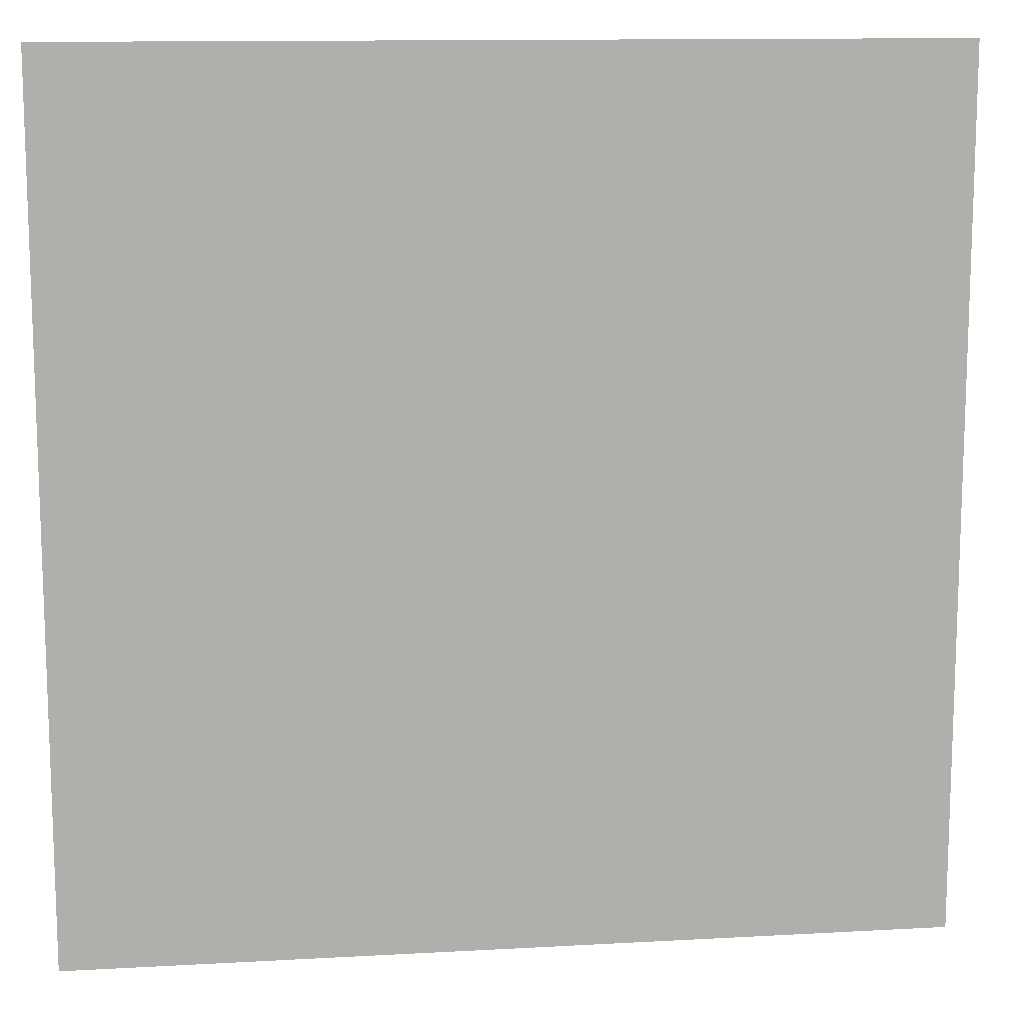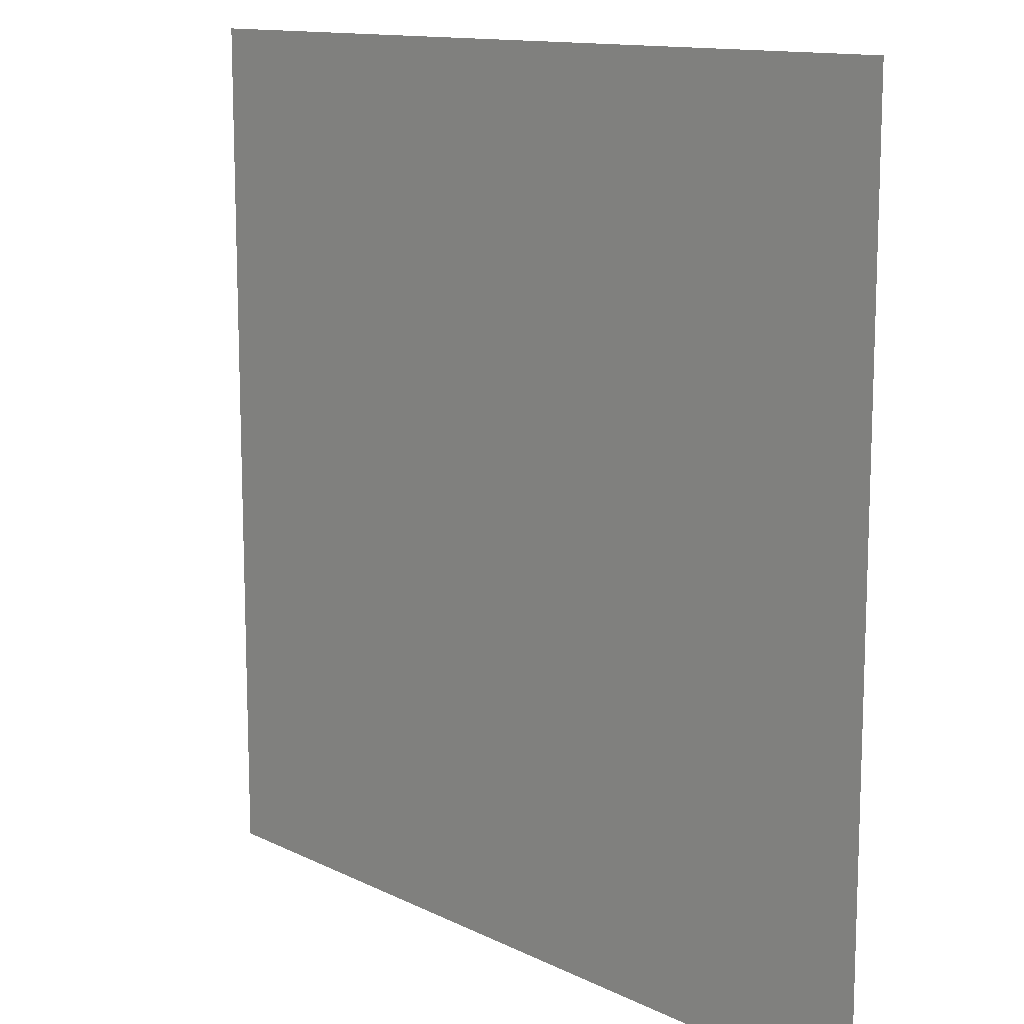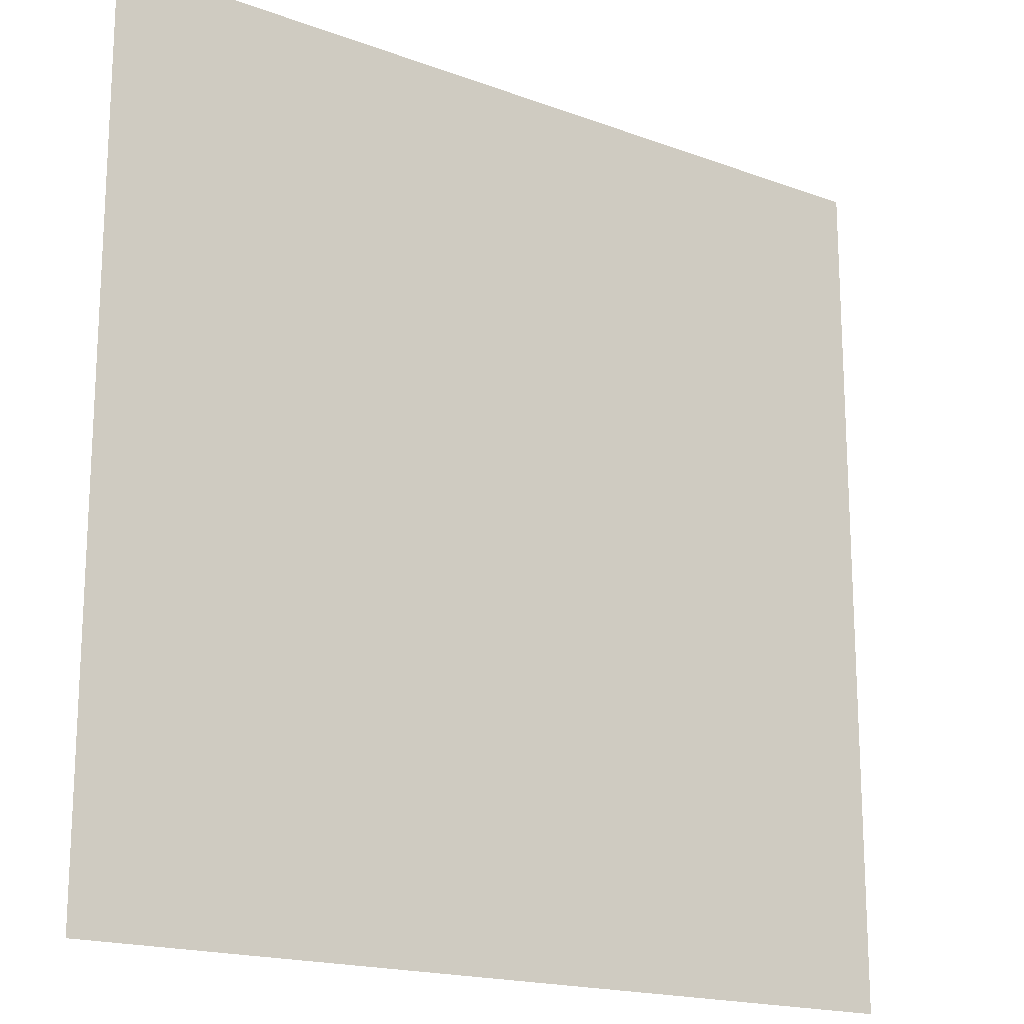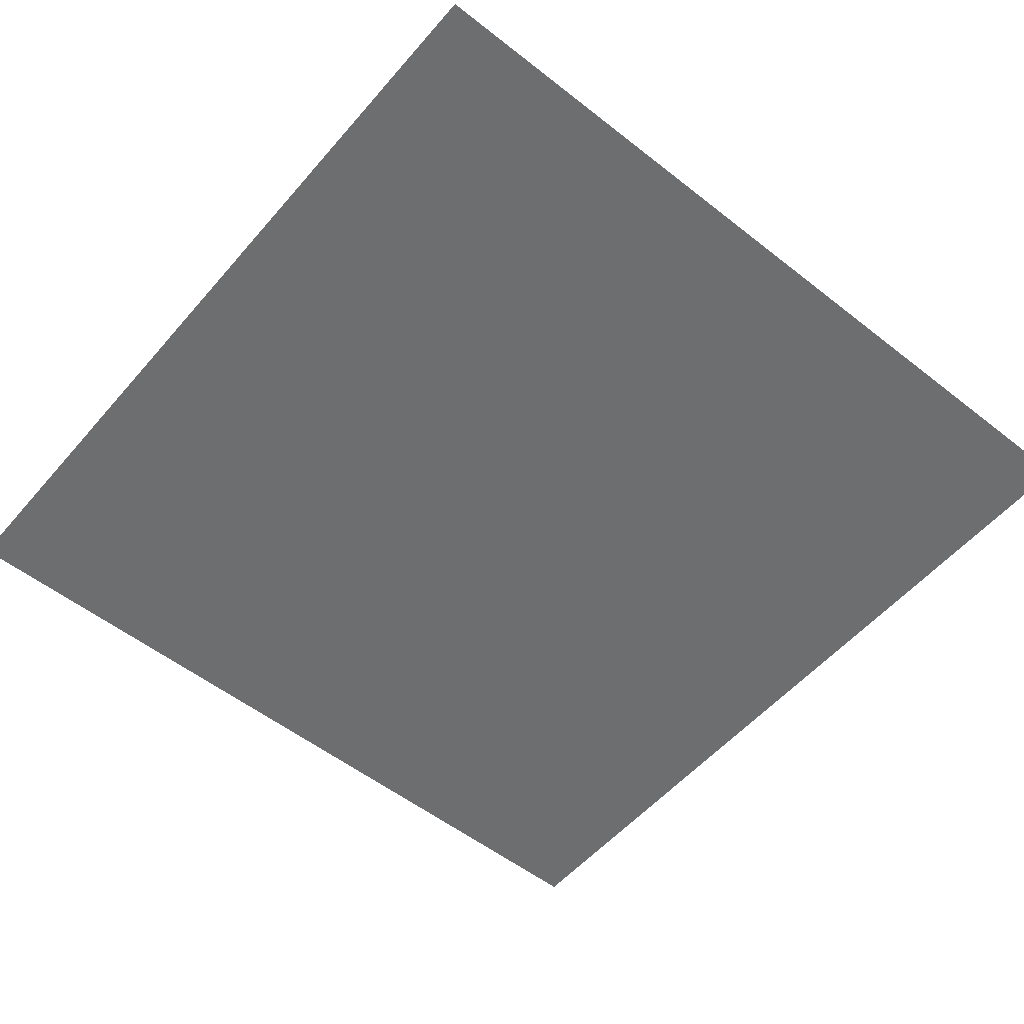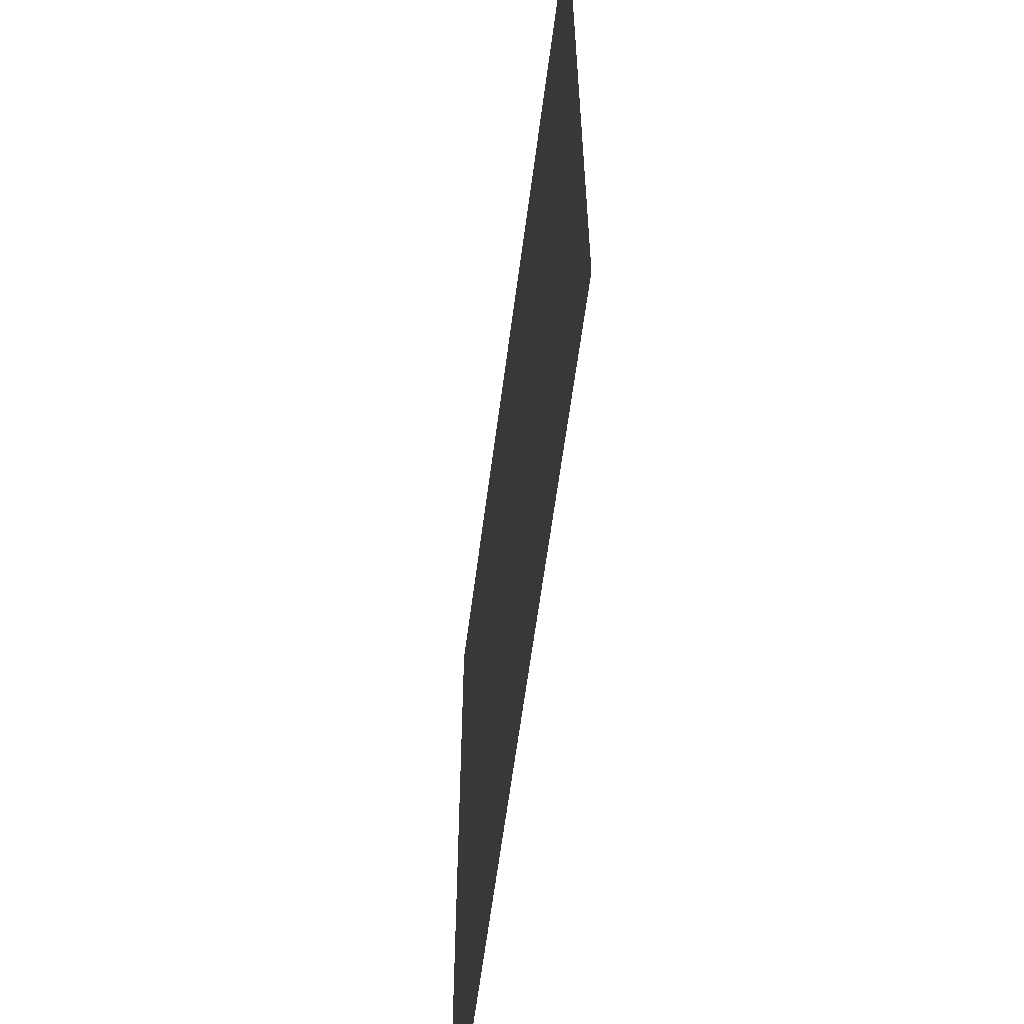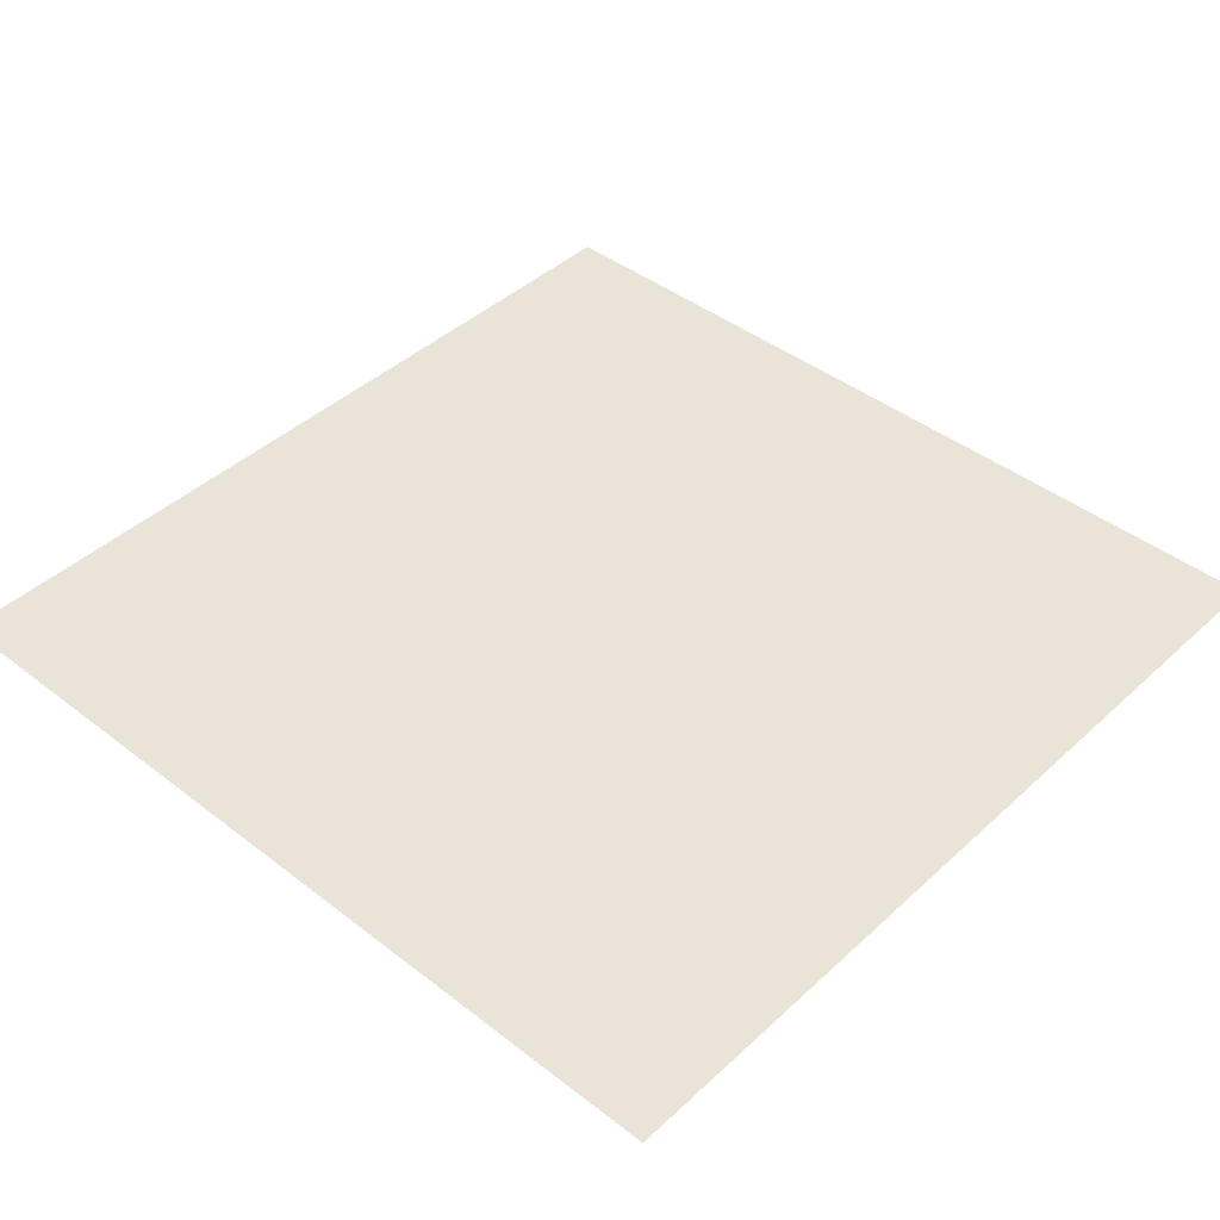
<metadata>
{"format":"obj","ext":"obj","renderer":"f3d","projection":"perspective","resolution":1024,"background":"white","views":[{"elev":12.3,"azim":-7.5,"up":"+Z"},{"elev":12.6,"azim":-131.4,"up":"+Z"},{"elev":-17.8,"azim":-36.0,"up":"+Z"},{"elev":-54.2,"azim":140.2,"up":"+Y"},{"elev":-61.3,"azim":82.6,"up":"+Z"},{"elev":42.8,"azim":-137.4,"up":"+Y"}]}
</metadata>
<code>
o Plane_Plane.001
v -1.249 1e-06 1.221
v 0.7513 1e-06 1.221
v -1.249 1e-06 -0.7794
v 0.7513 1e-06 -0.7794
v -1.249 1e-06 0.2206
v -0.2487 1e-06 1.221
v 0.7513 1e-06 0.2206
v -0.2487 1e-06 -0.7794
v -0.2487 1e-06 0.2206
v -1.249 1e-06 0.7206
v 0.2513 1e-06 1.221
v 0.7513 1e-06 -0.2794
v -0.7487 1e-06 -0.7794
v -1.249 1e-06 -0.2794
v -0.7487 1e-06 1.221
v 0.7513 1e-06 0.7206
v 0.2513 1e-06 -0.7794
v -0.2487 1e-06 -0.2794
v -0.2487 1e-06 0.7206
v -0.7487 1e-06 0.2206
v 0.2513 1e-06 0.2206
v 0.2513 1e-06 0.7206
v -0.7487 1e-06 0.7206
v -0.7487 1e-06 -0.2794
v 0.2513 1e-06 -0.2794
v -1.249 1e-06 0.9706
v 0.5013 1e-06 1.221
v 0.7513 1e-06 -0.5294
v -0.9987 1e-06 -0.7794
v -1.249 1e-06 -0.02938
v -0.4987 1e-06 1.221
v 0.7513 1e-06 0.4706
v 0.001254 1e-06 -0.7794
v -0.2487 1e-06 -0.5294
v -0.2487 1e-06 0.4706
v -0.9987 1e-06 0.2206
v 0.001254 1e-06 0.2206
v -1.249 1e-06 0.4706
v 0.001254 1e-06 1.221
v 0.7513 1e-06 -0.02938
v -0.4987 1e-06 -0.7794
v -1.249 1e-06 -0.5294
v -0.9987 1e-06 1.221
v 0.7513 1e-06 0.9706
v 0.5013 1e-06 -0.7794
v -0.2487 1e-06 -0.02938
v -0.2487 1e-06 0.9706
v -0.4987 1e-06 0.2206
v 0.5013 1e-06 0.2206
v 0.2513 1e-06 0.4706
v 0.2513 1e-06 0.9706
v 0.001254 1e-06 0.7206
v 0.5013 1e-06 0.7206
v -0.7487 1e-06 0.4706
v -0.7487 1e-06 0.9706
v -0.9987 1e-06 0.7206
v -0.4987 1e-06 0.7206
v -0.7487 1e-06 -0.5294
v -0.7487 1e-06 -0.02938
v -0.9987 1e-06 -0.2794
v -0.4987 1e-06 -0.2794
v 0.2513 1e-06 -0.5294
v 0.2513 1e-06 -0.02938
v 0.001254 1e-06 -0.2794
v 0.5013 1e-06 -0.2794
v 0.5013 1e-06 -0.02938
v 0.001254 1e-06 -0.02938
v 0.001254 1e-06 -0.5294
v -0.4987 1e-06 -0.02938
v -0.9987 1e-06 -0.02938
v -0.9987 1e-06 -0.5294
v -0.4987 1e-06 0.9706
v -0.9987 1e-06 0.9706
v -0.9987 1e-06 0.4706
v 0.5013 1e-06 0.9706
v 0.001254 1e-06 0.9706
v 0.001254 1e-06 0.4706
v 0.5013 1e-06 0.4706
v -0.4987 1e-06 0.4706
v -0.4987 1e-06 -0.5294
v 0.5013 1e-06 -0.5294
f 81 28 4 45
f 80 34 8 41
f 79 35 9 48
f 78 32 7 49
f 77 50 21 37
f 76 51 22 52
f 75 44 16 53
f 74 54 20 36
f 73 55 23 56
f 72 47 19 57
f 71 58 13 29
f 70 59 24 60
f 69 46 18 61
f 68 62 17 33
f 67 63 25 64
f 66 40 12 65
f 63 66 65 25
f 21 49 66 63
f 49 7 40 66
f 46 67 64 18
f 9 37 67 46
f 37 21 63 67
f 34 68 33 8
f 18 64 68 34
f 64 25 62 68
f 59 69 61 24
f 20 48 69 59
f 48 9 46 69
f 30 70 60 14
f 5 36 70 30
f 36 20 59 70
f 42 71 29 3
f 14 60 71 42
f 60 24 58 71
f 55 72 57 23
f 15 31 72 55
f 31 6 47 72
f 26 73 56 10
f 1 43 73 26
f 43 15 55 73
f 38 74 36 5
f 10 56 74 38
f 56 23 54 74
f 51 75 53 22
f 11 27 75 51
f 27 2 44 75
f 47 76 52 19
f 6 39 76 47
f 39 11 51 76
f 35 77 37 9
f 19 52 77 35
f 52 22 50 77
f 50 78 49 21
f 22 53 78 50
f 53 16 32 78
f 54 79 48 20
f 23 57 79 54
f 57 19 35 79
f 58 80 41 13
f 24 61 80 58
f 61 18 34 80
f 62 81 45 17
f 25 65 81 62
f 65 12 28 81

</code>
